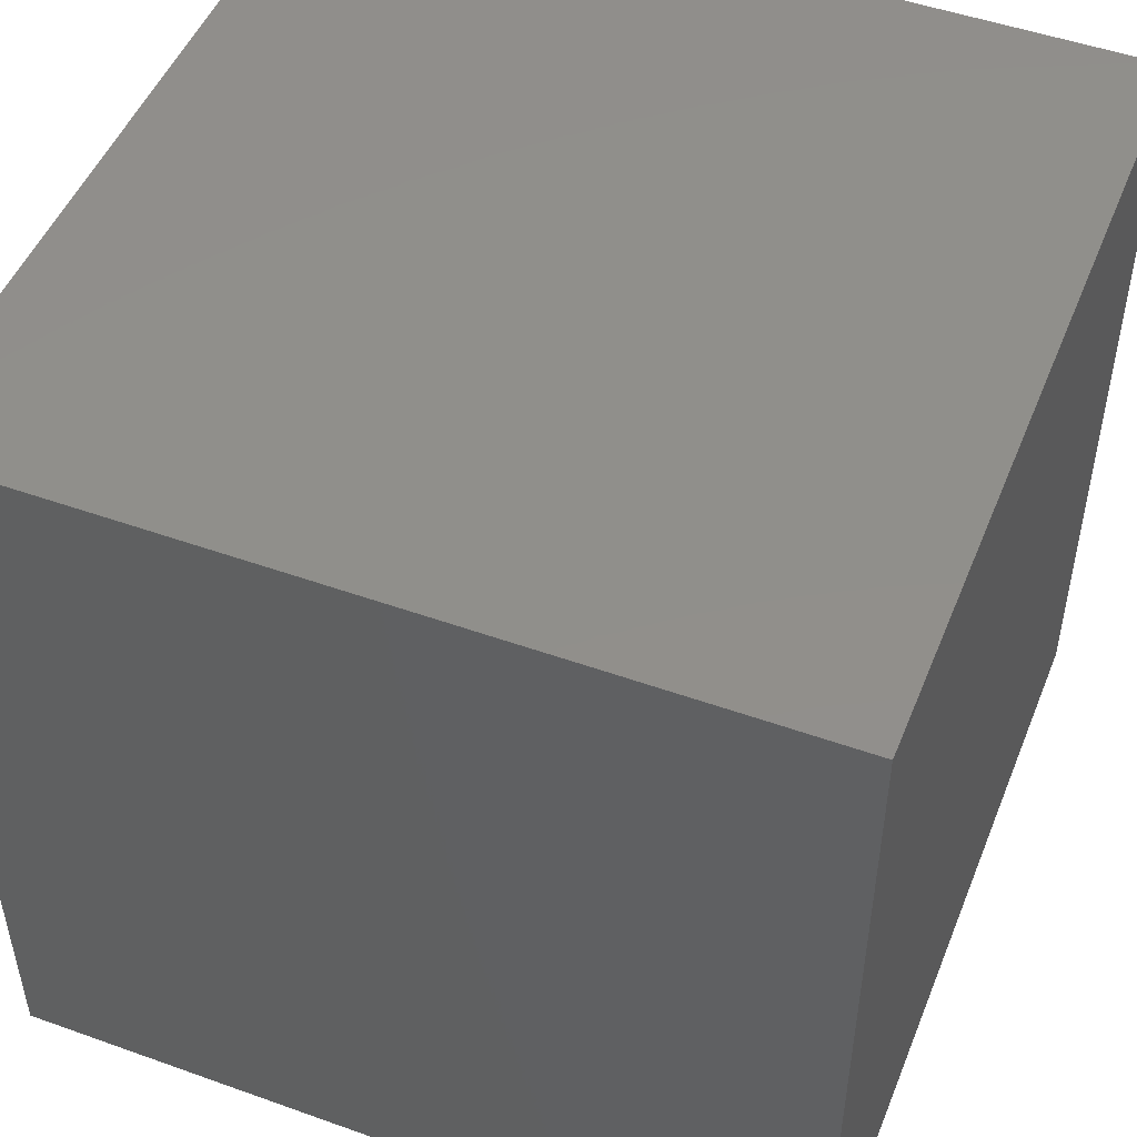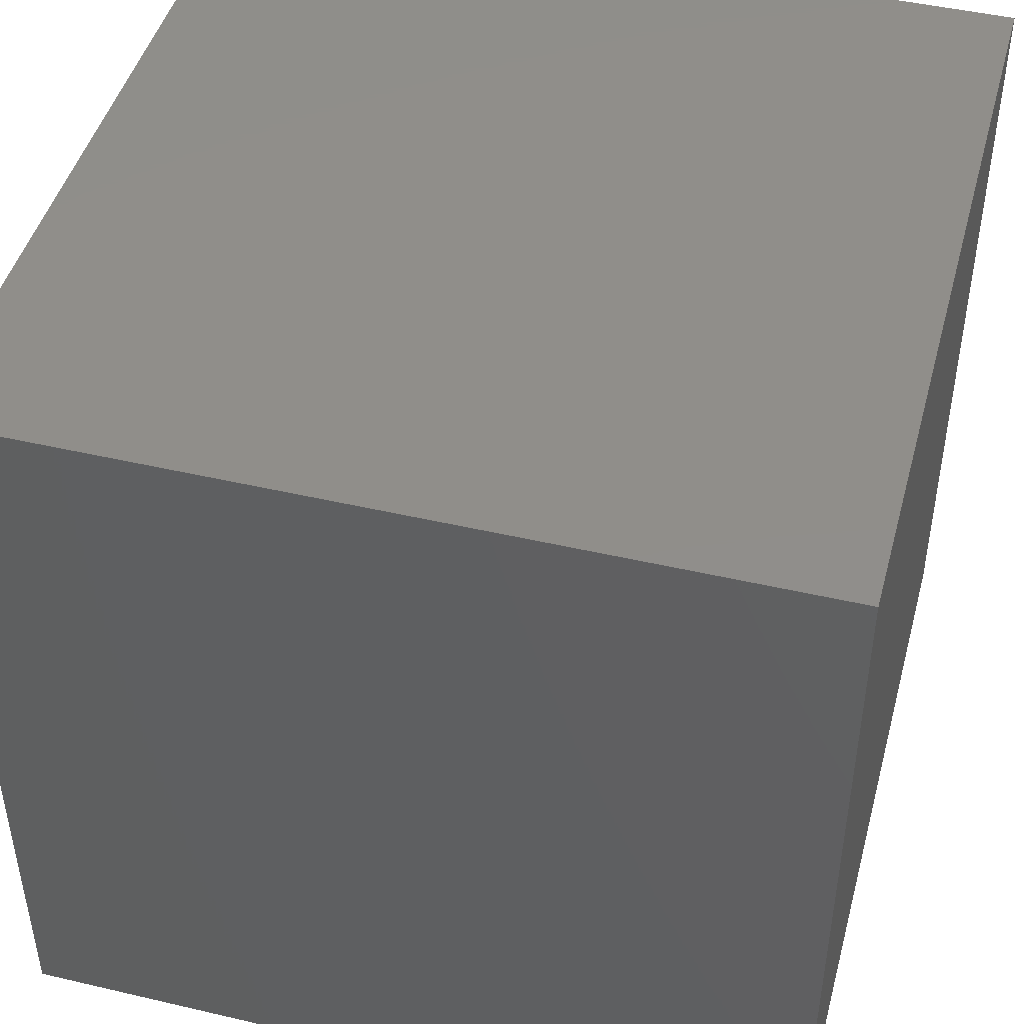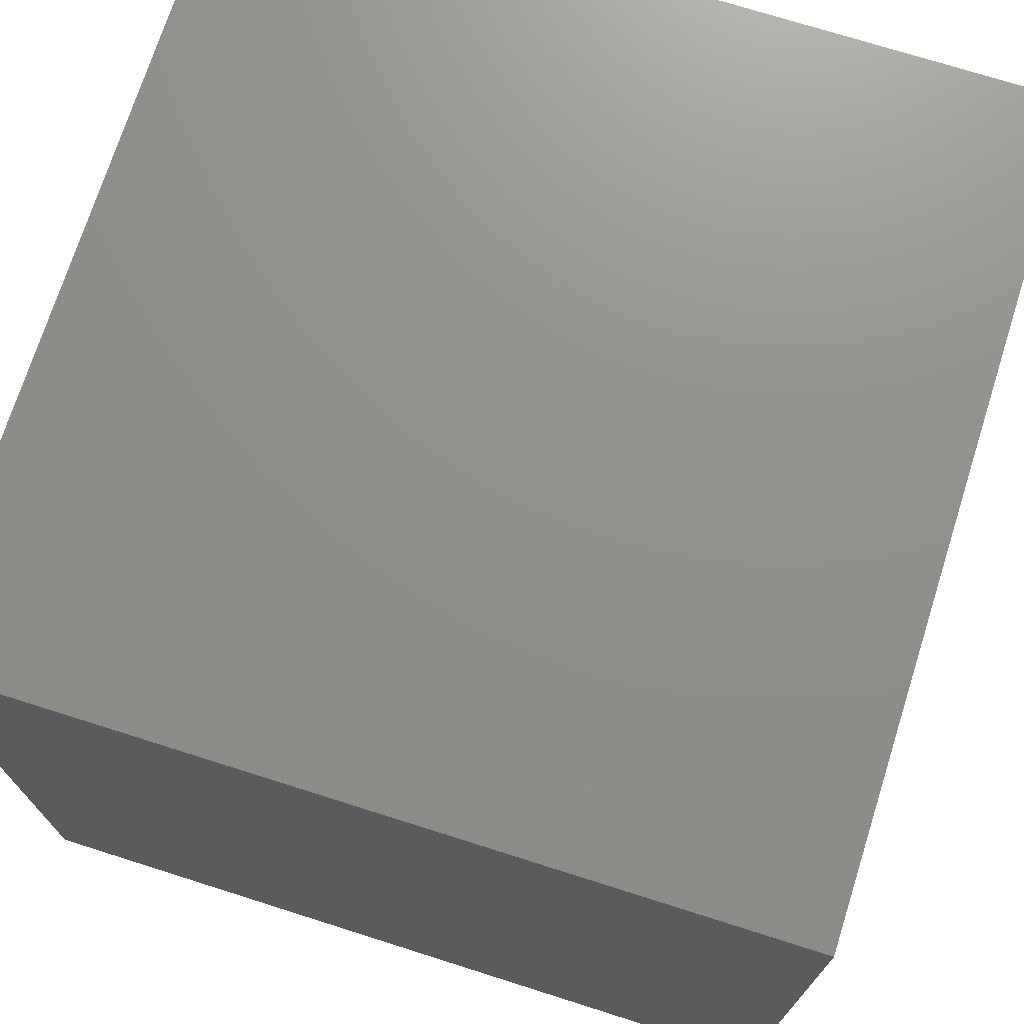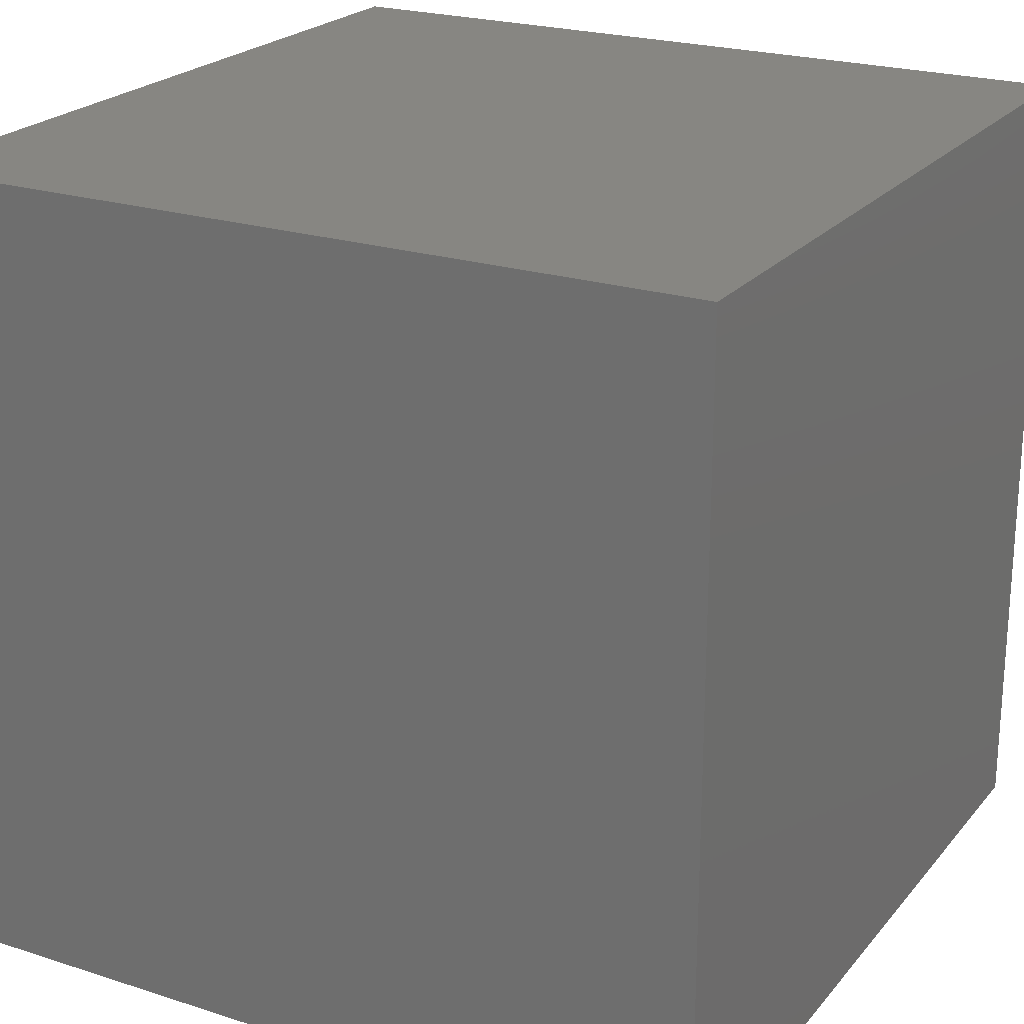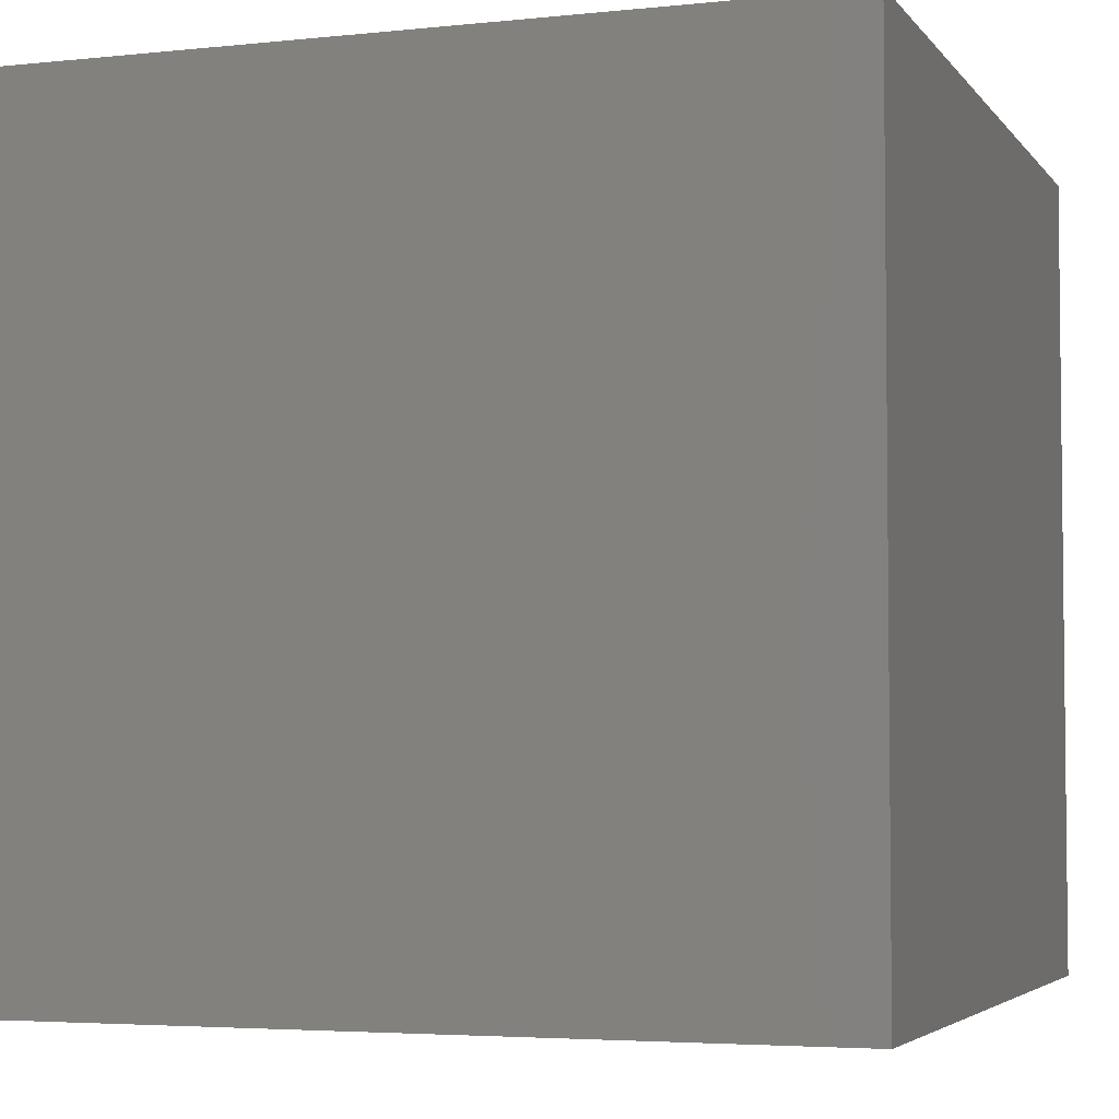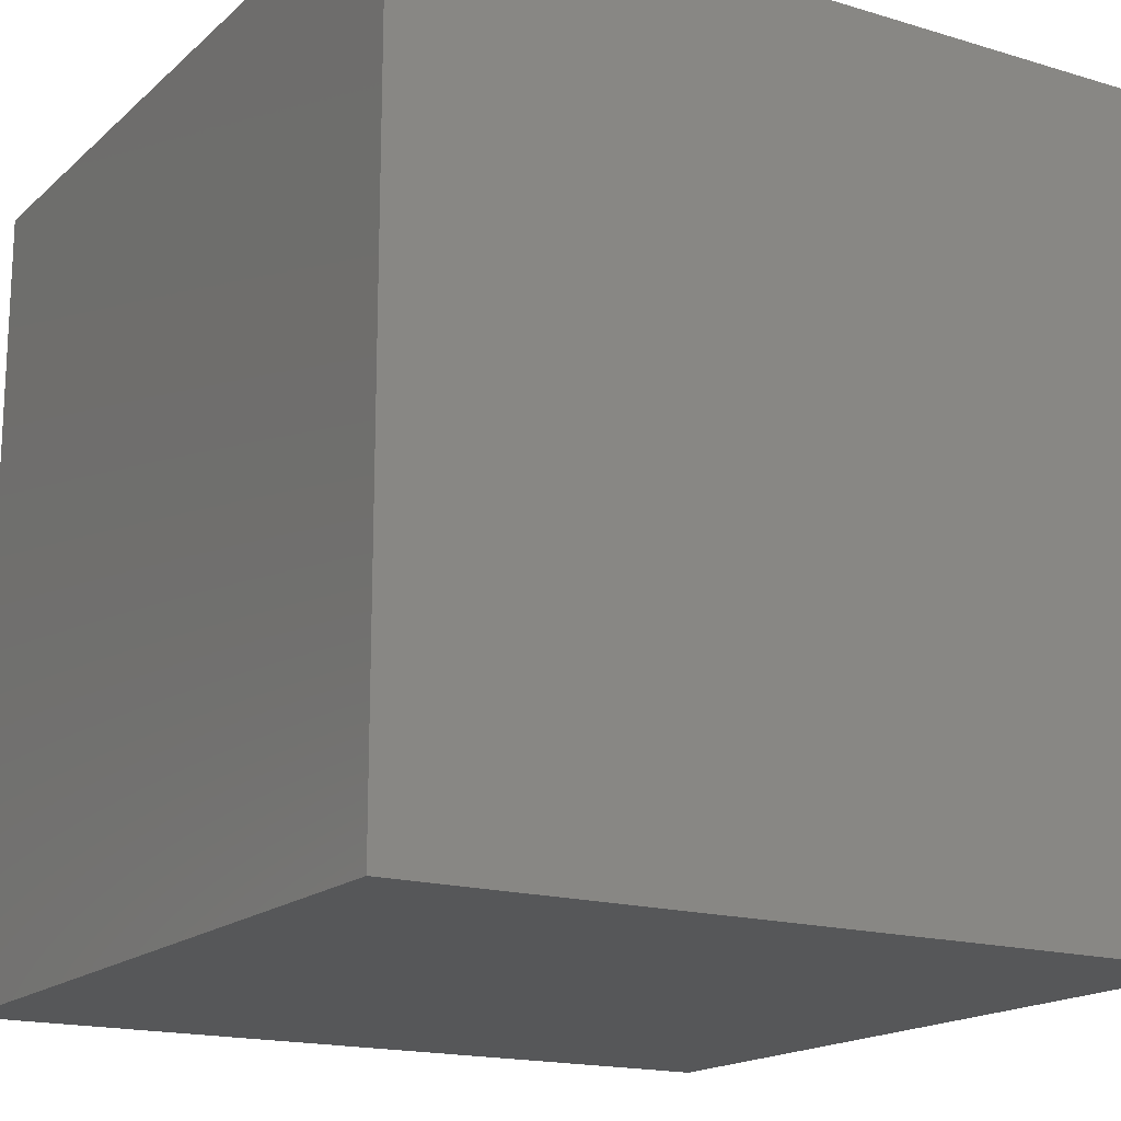
<metadata>
{"format":"stl","ext":"stl","renderer":"f3d","projection":"perspective","resolution":1024,"background":"white","views":[{"elev":49.3,"azim":21.6,"up":"+Z"},{"elev":45.9,"azim":105.0,"up":"+Y"},{"elev":72.6,"azim":-72.4,"up":"+Y"},{"elev":22.6,"azim":-151.1,"up":"+Z"},{"elev":-4.1,"azim":19.2,"up":"+Z"},{"elev":-17.1,"azim":58.9,"up":"+Y"}]}
</metadata>
<code>
# stl→obj: 8 verts, 12 faces
v -18.5 -24.5 31
v -18.5 -24.5 -0.001
v 12.5 -24.5 -0.001
v 12.5 -24.5 31
v -18.5 6.5 31
v -18.5 6.5 -0.001
v 12.5 6.5 31
v 12.5 6.5 -0.001
f 1 2 3
f 1 3 4
f 5 6 2
f 5 2 1
f 6 5 7
f 6 7 8
f 7 4 3
f 7 3 8
f 8 3 2
f 8 2 6
f 5 1 4
f 5 4 7

</code>
